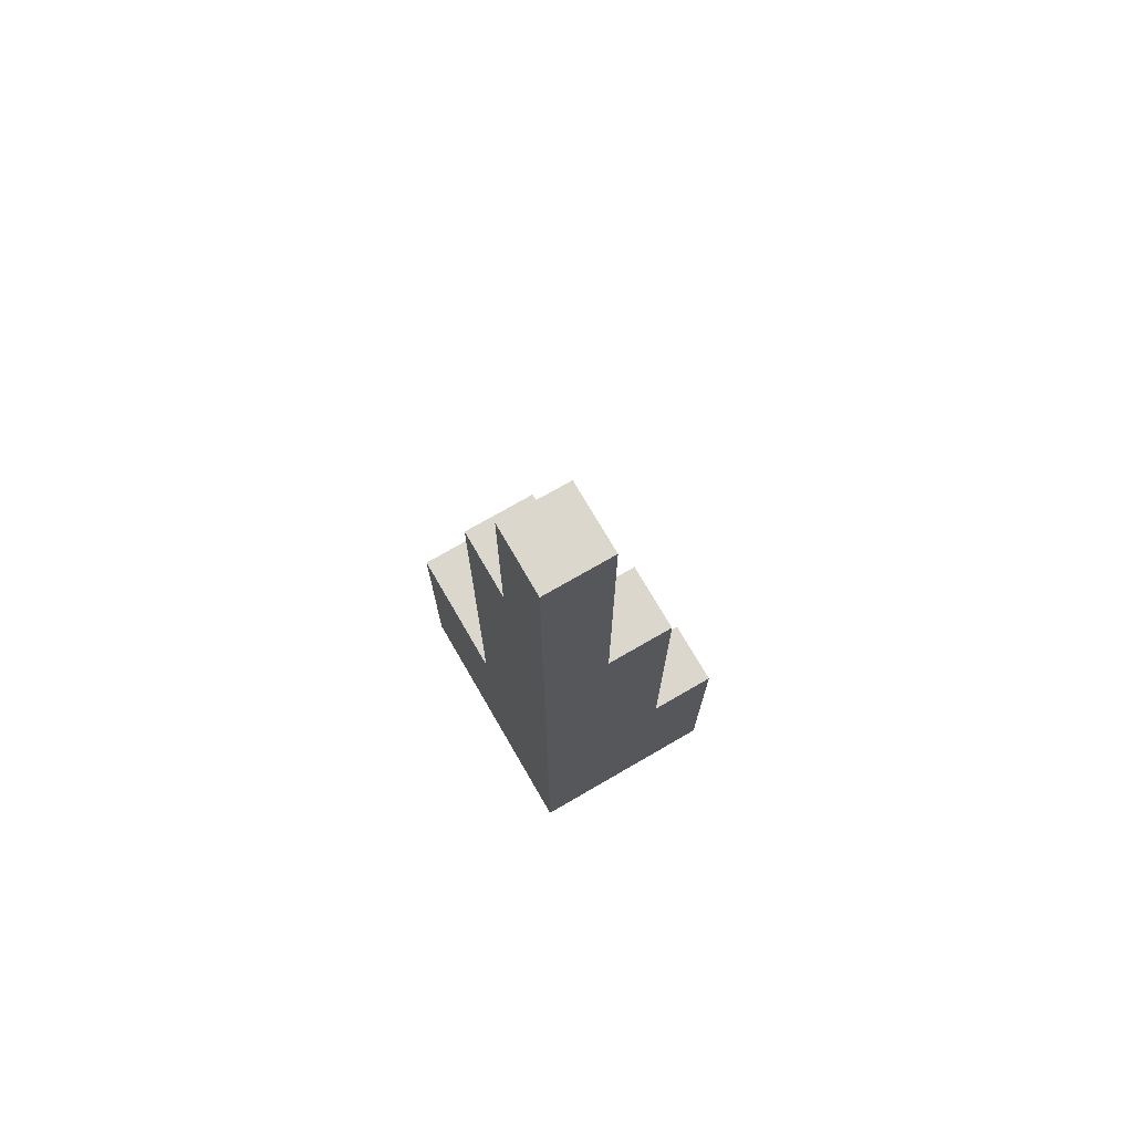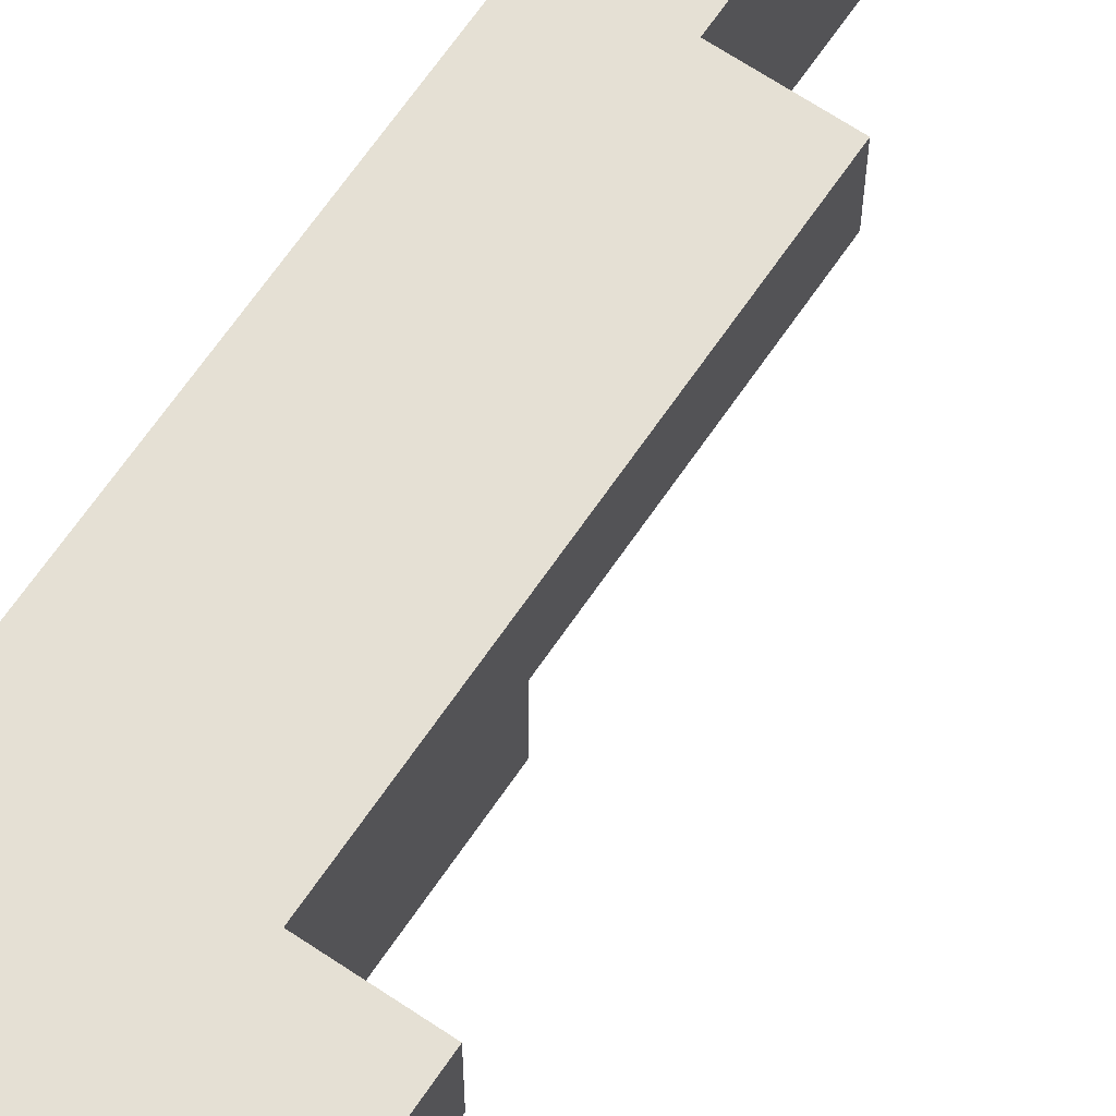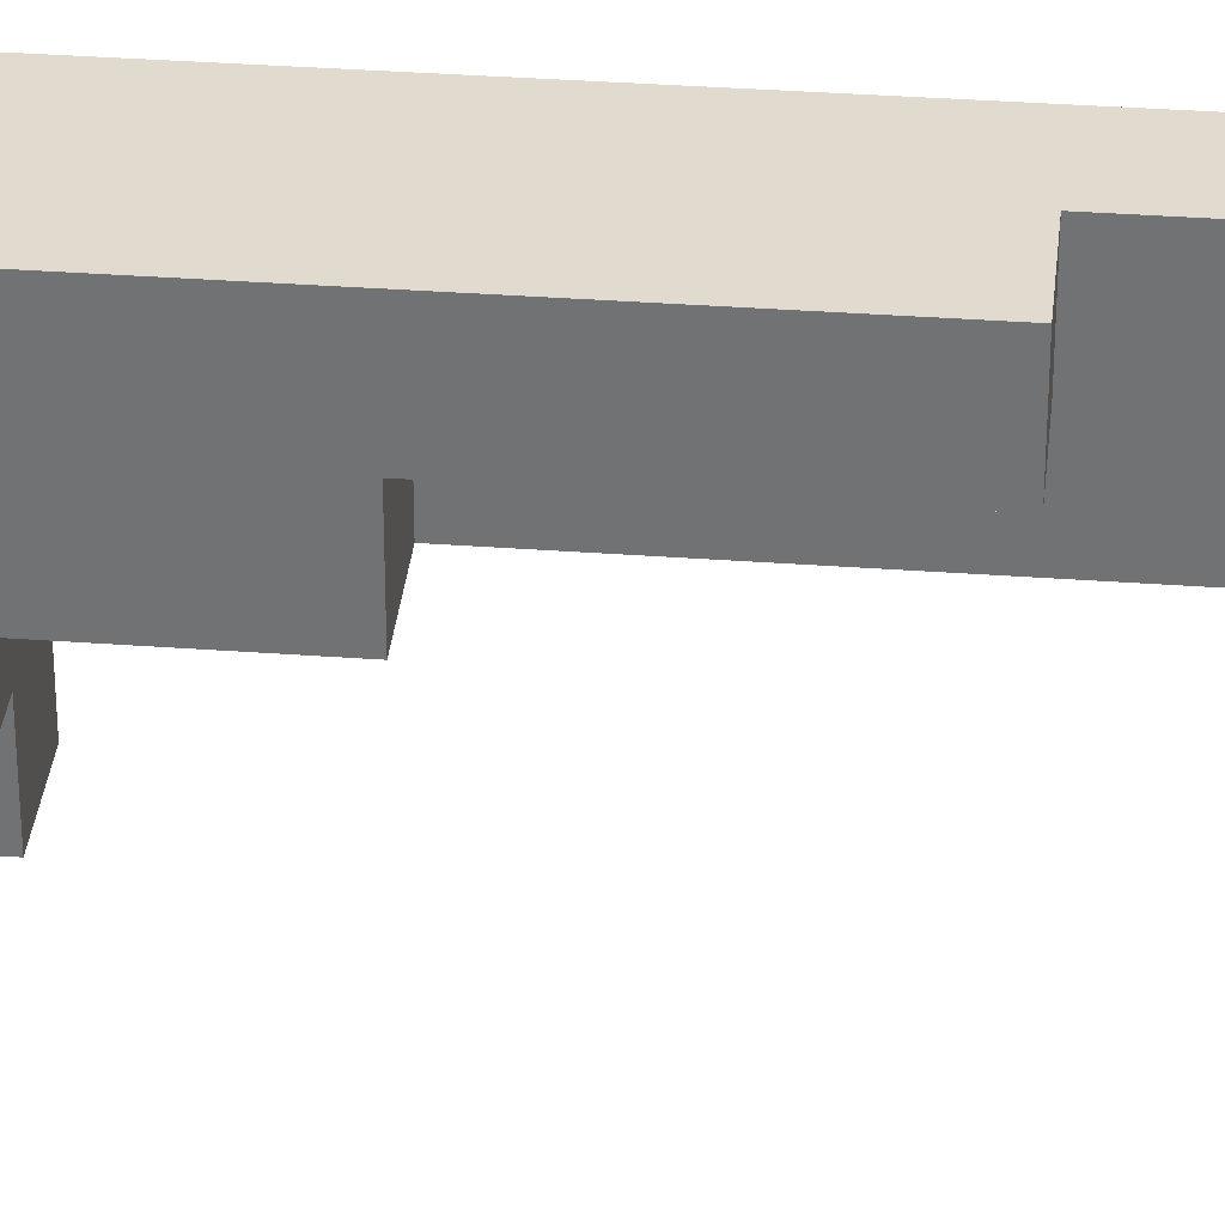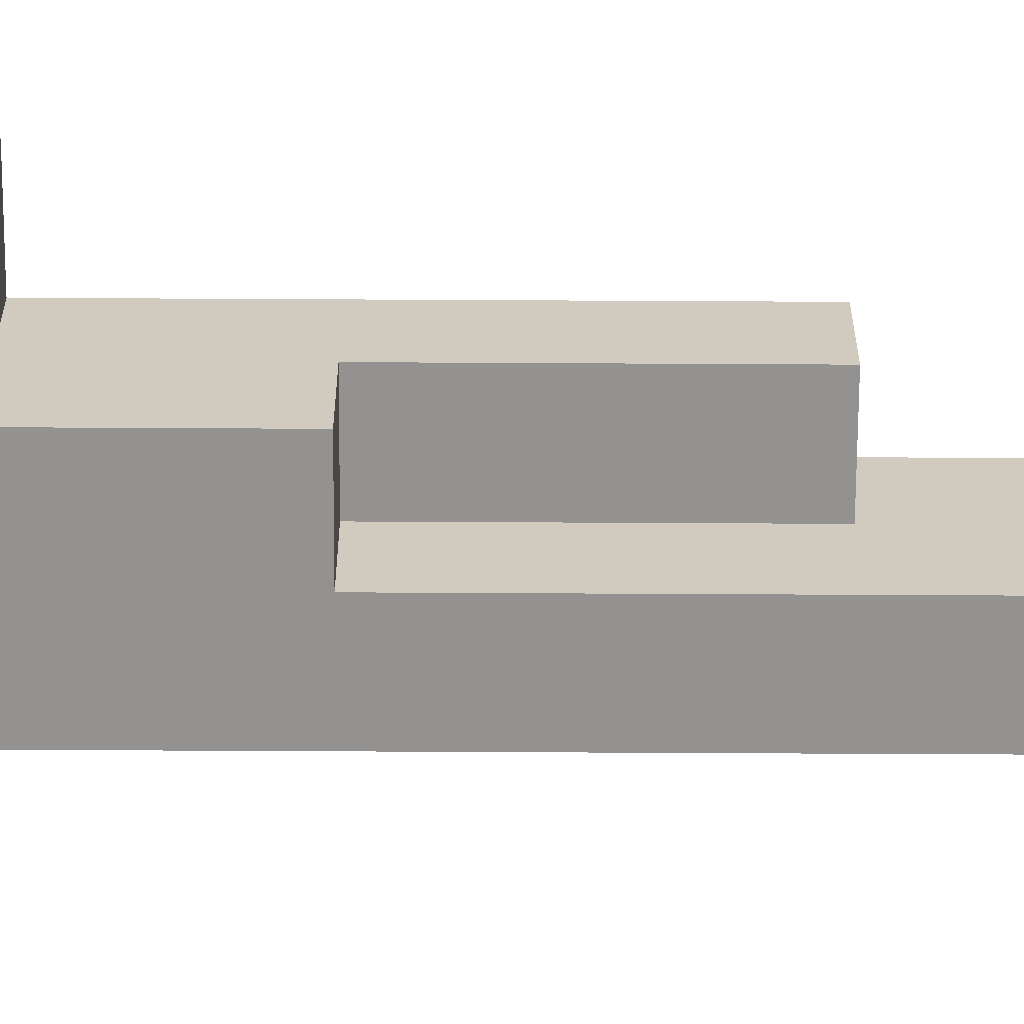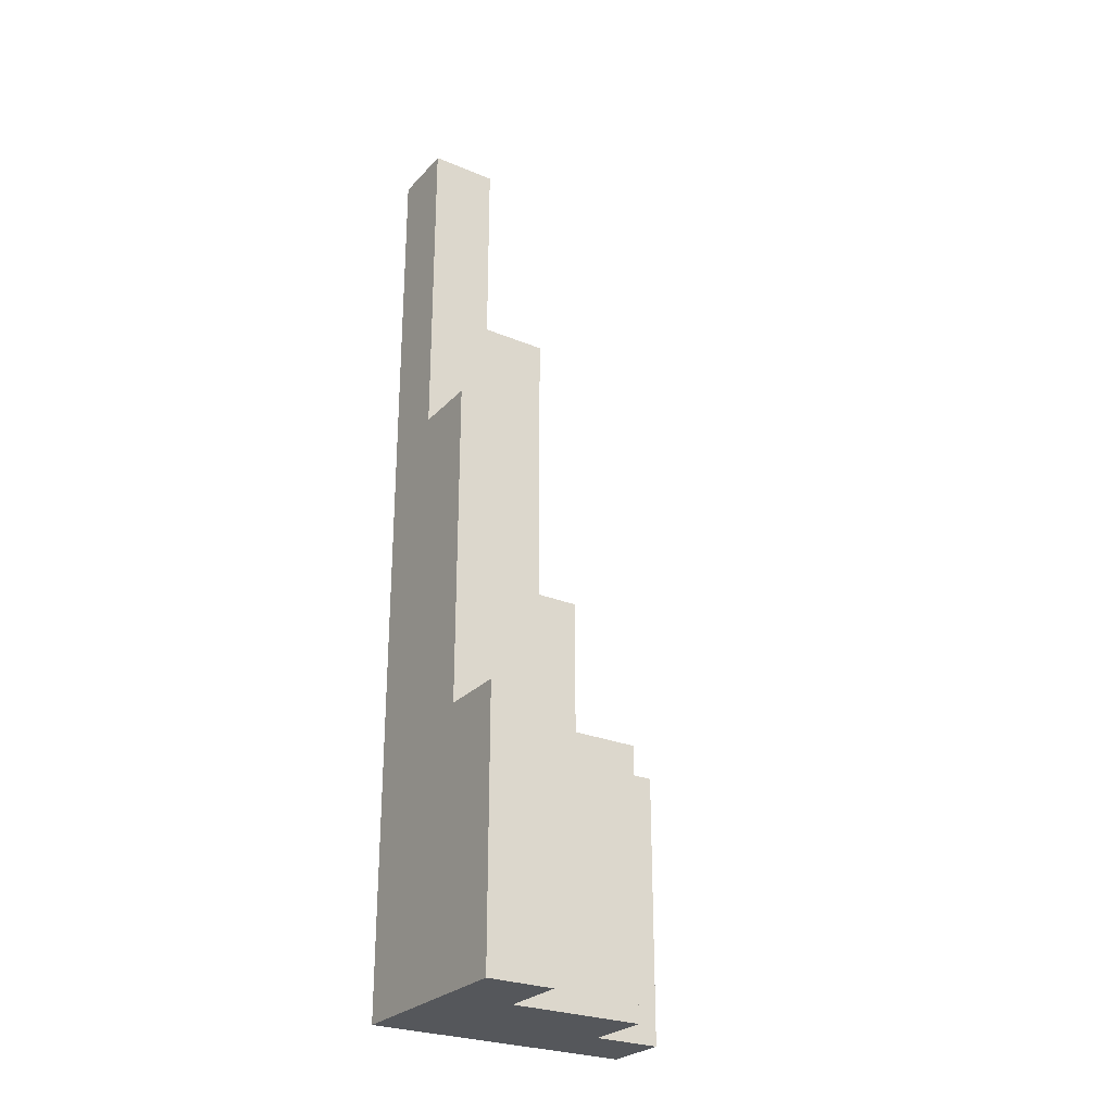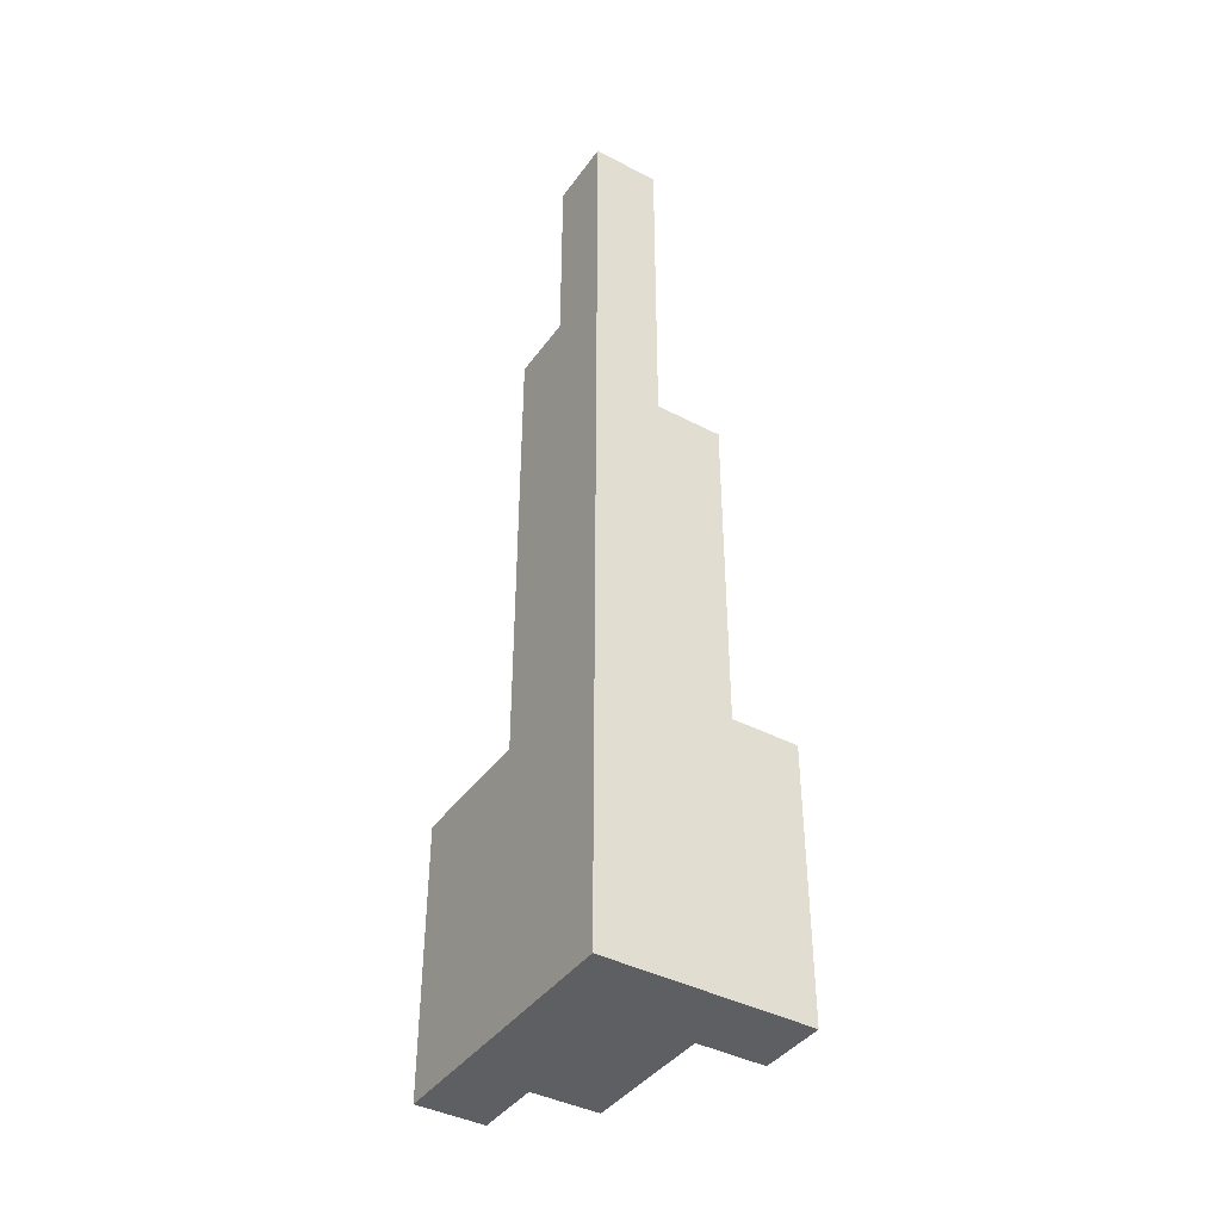
<metadata>
{"format":"obj","ext":"obj","renderer":"f3d","projection":"perspective","resolution":1024,"background":"white","views":[{"elev":73.1,"azim":-30.1,"up":"+Y"},{"elev":65.9,"azim":34.1,"up":"+Z"},{"elev":33.7,"azim":95.8,"up":"+Z"},{"elev":-66.5,"azim":89.7,"up":"+Z"},{"elev":-26.8,"azim":57.2,"up":"+Y"},{"elev":-41.0,"azim":-32.5,"up":"+Y"}]}
</metadata>
<code>
g pb_Mesh326194
v -1 -4 0
v -2 -4 0
v -2 0 0
v -1 0 0
v -3 -4 0
v -3 0 0
v -3 2 0
v -2 2 0
v -1 2 0
v -3 -4 0
v -3 -4 -1
v -3 0 -1
v -3 0 0
v -3 -4 -2
v -3 0 -2
v -3 2 -2
v -3 2 -1
v -3 2 0
v -3 0 -4
v -2 -4 -4
v -2 0 -4
v -3 -4 -4
v -2 0 -3
v -1 -4 -3
v -1 0 -3
v -2 -4 -3
v -2 2 -2
v -1 0 -2
v -1 2 -2
v -2 0 -2
v -3 2 -2
v -3 0 -2
v -1 0 -2
v -1 -4 -1
v -1 0 -1
v -1 -4 -2
v 0 0 -1
v 0 -4 0
v 0 0 0
v 0 -4 -1
v -1 2 -1
v -1 0 0
v -1 2 0
v -1 2 -2
v -2 5 -1
v -1 5 -1
v -1 5 0
v -2 5 0
v -3 10 -1
v -2 10 -1
v -2 10 0
v -3 10 0
v -3 7 -2
v -2 7 -2
v -2 7 -1
v -3 7 -1
v -2 2 -2
v -1 2 -2
v -1 2 -1
v -2 2 -1
v -1 -4 -1
v -2 -4 -2
v -2 -4 -1
v -1 -4 -2
v -3 -4 -2
v -3 -4 -1
v -2 -4 0
v -3 -4 0
v -1 -4 0
v -3 5 -2
v -2 5 -2
v -2 2 -2
v -2 2 -1
v -2 5 -2
v -2 5 -1
v -3 5 -1
v -3 5 -2
v -1 5 0
v -2 5 0
v -3 5 0
v -3 5 0
v -2 2 -1
v -1 2 -1
v -2 5 -1
v -1 5 -1
v -1 5 -1
v -1 5 0
v -2 5 0
v -2 7 -1
v -2 7 0
v -3 7 0
v -3 7 -1
v -2 7 0
v -3 7 0
v -3 7 -2
v -2 7 -2
v -2 7 -2
v -3 7 -2
v -3 7 -1
v -2 7 -1
v -3 10 -1
v -2 10 -1
v -2 10 -1
v -2 10 0
v -3 10 0
v -3 10 -1
v -2 10 0
v -3 10 0
v 0 -4 0
v 0 0 0
v -1 0 0
v -1 0 -1
v 0 0 0
v 0 0 -1
v -1 0 -1
v -1 -4 -1
v 0 0 -1
v 0 -4 -1
v 0 -4 -1
v 0 -4 0
v -1 -4 -3
v -1 0 -3
v -1 0 -2
v -2 0 -2
v -1 0 -3
v -2 0 -3
v -3 0 -2
v -3 0 -3
v -2 -4 -3
v -1 -4 -3
v -3 0 -3
v -3 -4 -3
v -3 -4 -3
v -2 -4 -3
v -2 0 -3
v -2 -4 -4
v -2 0 -4
v -2 0 -4
v -3 0 -4
v -3 0 -4
v -3 -4 -4
v -3 -4 -4
v -2 -4 -4
g pb_Mesh326194_0
f 3 2 1
f 3 1 4
f 6 5 2
f 6 2 3
f 7 6 3
f 7 3 8
f 8 3 4
f 8 4 9
f 12 11 10
f 12 10 13
f 15 14 11
f 15 11 12
f 16 15 12
f 16 12 17
f 17 12 13
f 17 13 18
f 21 20 19
f 20 22 19
f 25 24 23
f 24 26 23
f 29 28 27
f 28 30 27
f 27 30 31
f 30 32 31
f 35 34 33
f 34 36 33
f 39 38 37
f 38 40 37
f 43 42 41
f 42 35 41
f 41 35 44
f 35 33 44
f 47 46 45
f 47 45 48
f 51 50 49
f 51 49 52
f 55 54 53
f 55 53 56
f 59 58 57
f 59 57 60
f 63 62 61
f 62 64 61
f 66 65 63
f 65 62 63
f 68 66 67
f 66 63 67
f 67 63 69
f 63 61 69
f 70 27 31
f 70 71 27
f 74 73 72
f 74 75 73
f 76 16 17
f 76 77 16
f 78 8 9
f 78 79 8
f 80 17 18
f 80 76 17
f 79 7 8
f 79 81 7
f 84 83 82
f 84 85 83
f 86 43 41
f 86 87 43
f 89 88 75
f 89 90 88
f 91 76 80
f 91 92 76
f 93 81 79
f 93 94 81
f 95 71 70
f 95 96 71
f 97 75 74
f 97 89 75
f 92 77 76
f 92 98 77
f 101 100 99
f 101 102 100
f 103 90 89
f 103 104 90
f 105 92 91
f 105 106 92
f 107 94 93
f 107 108 94
f 109 4 1
f 109 110 4
f 113 112 111
f 113 114 112
f 117 116 115
f 117 118 116
f 119 69 61
f 119 120 69
f 121 33 36
f 121 122 33
f 125 124 123
f 125 126 124
f 126 127 124
f 126 128 127
f 129 64 62
f 129 130 64
f 131 14 15
f 131 132 14
f 133 62 65
f 133 129 62
f 136 135 134
f 136 137 135
f 138 128 126
f 138 139 128
f 140 132 131
f 140 141 132
f 142 129 133
f 142 143 129
g pb_Mesh326194_1

</code>
